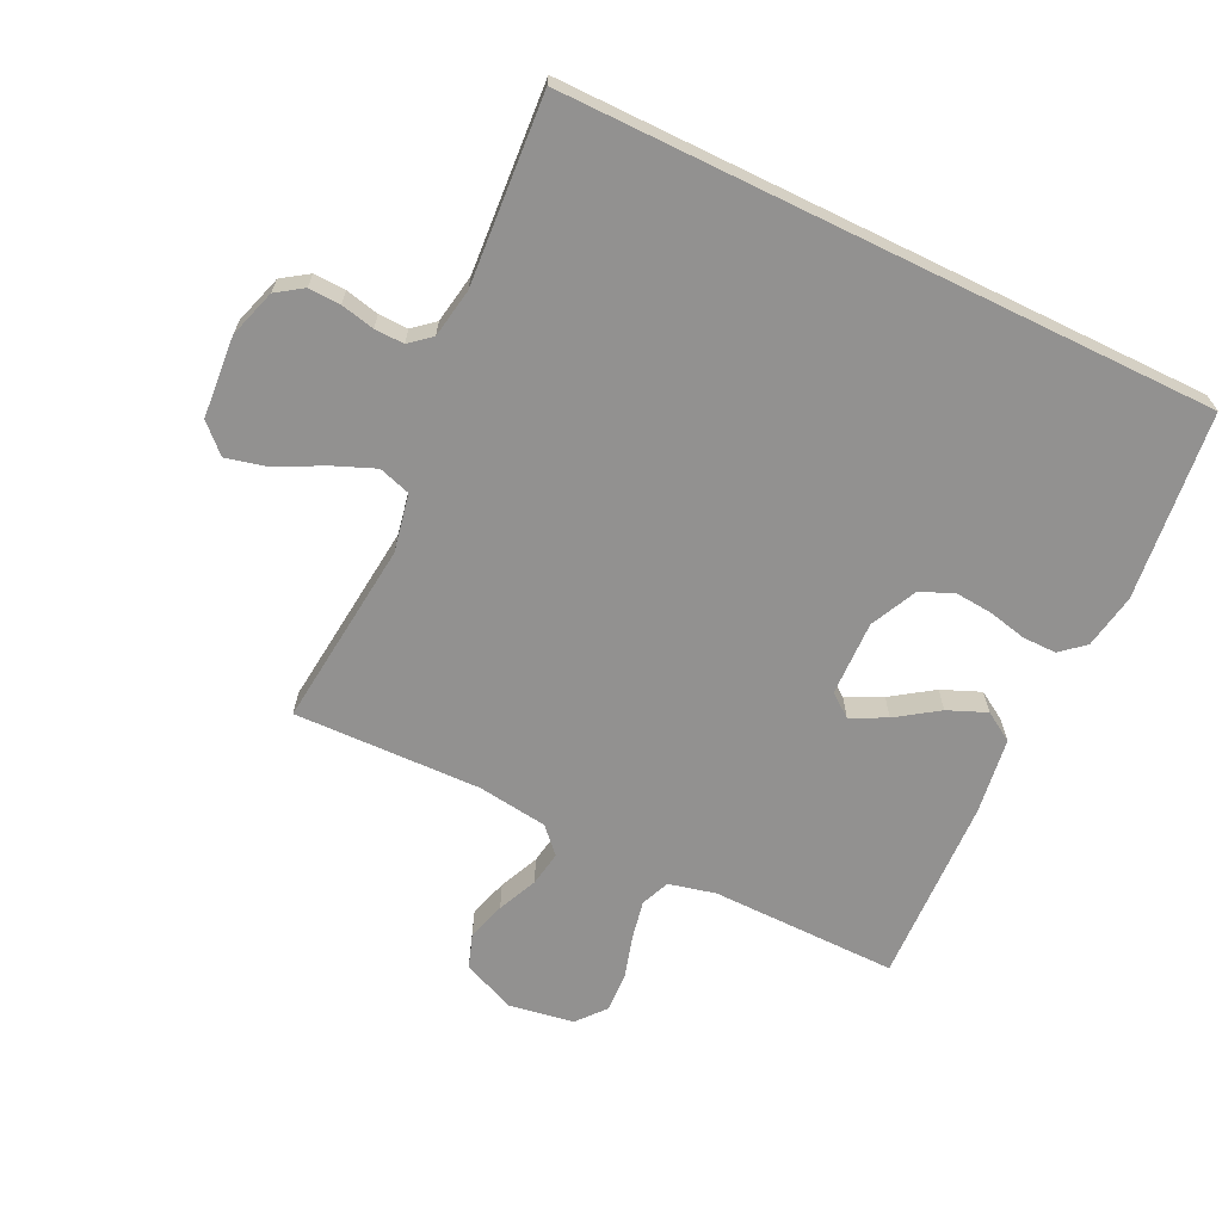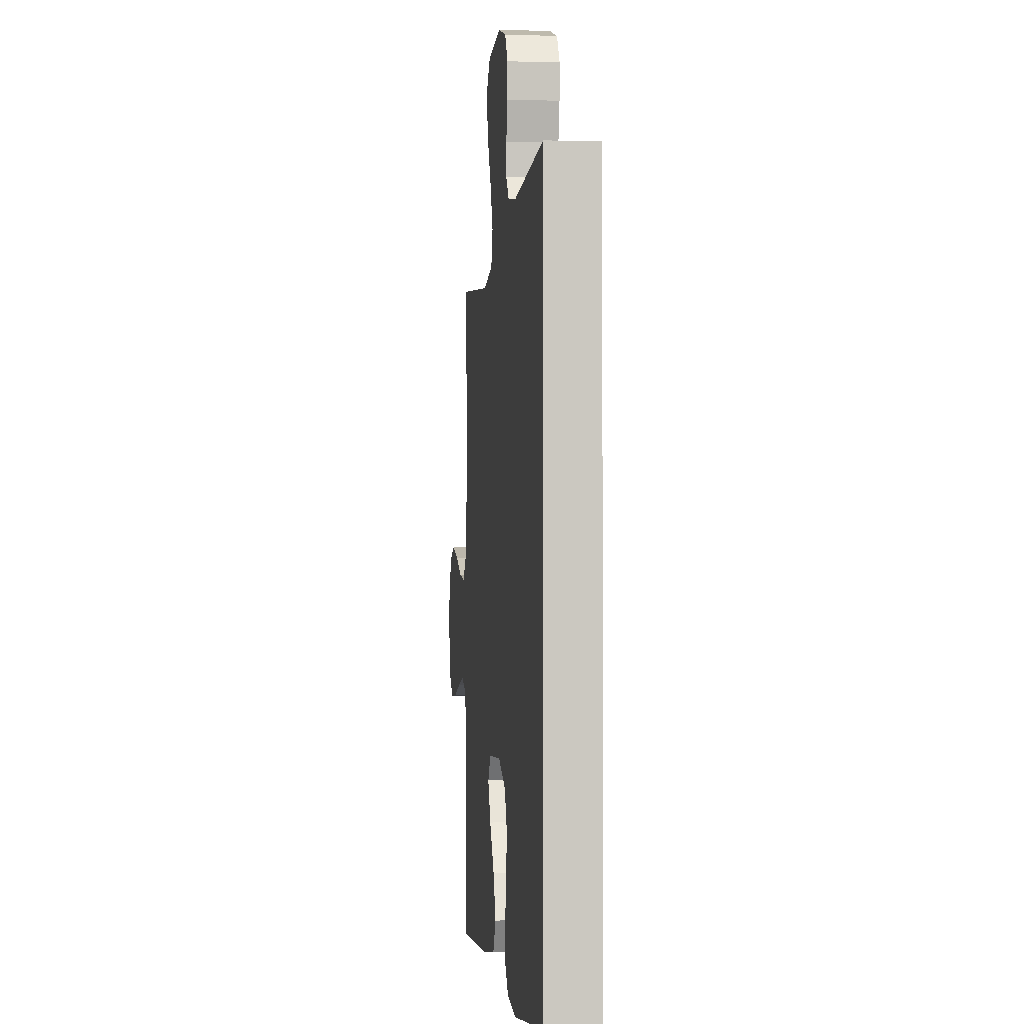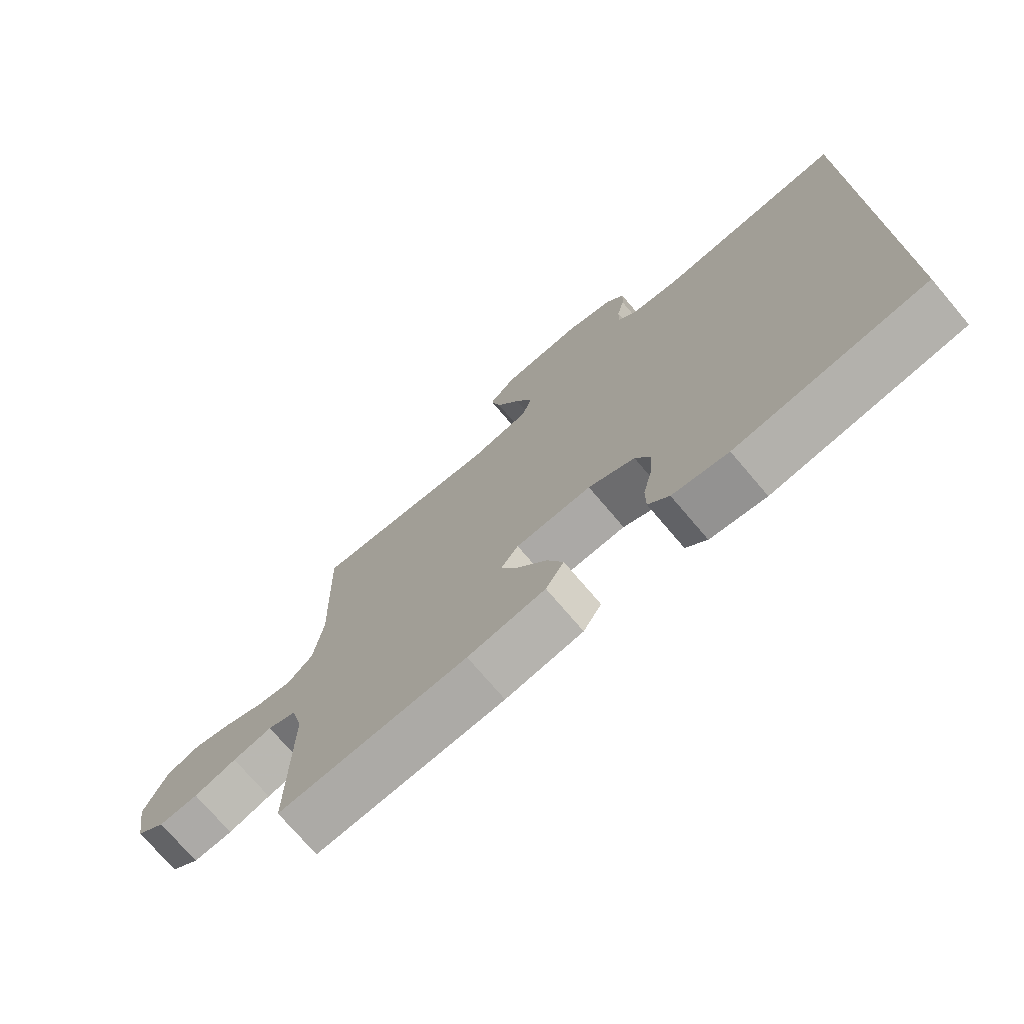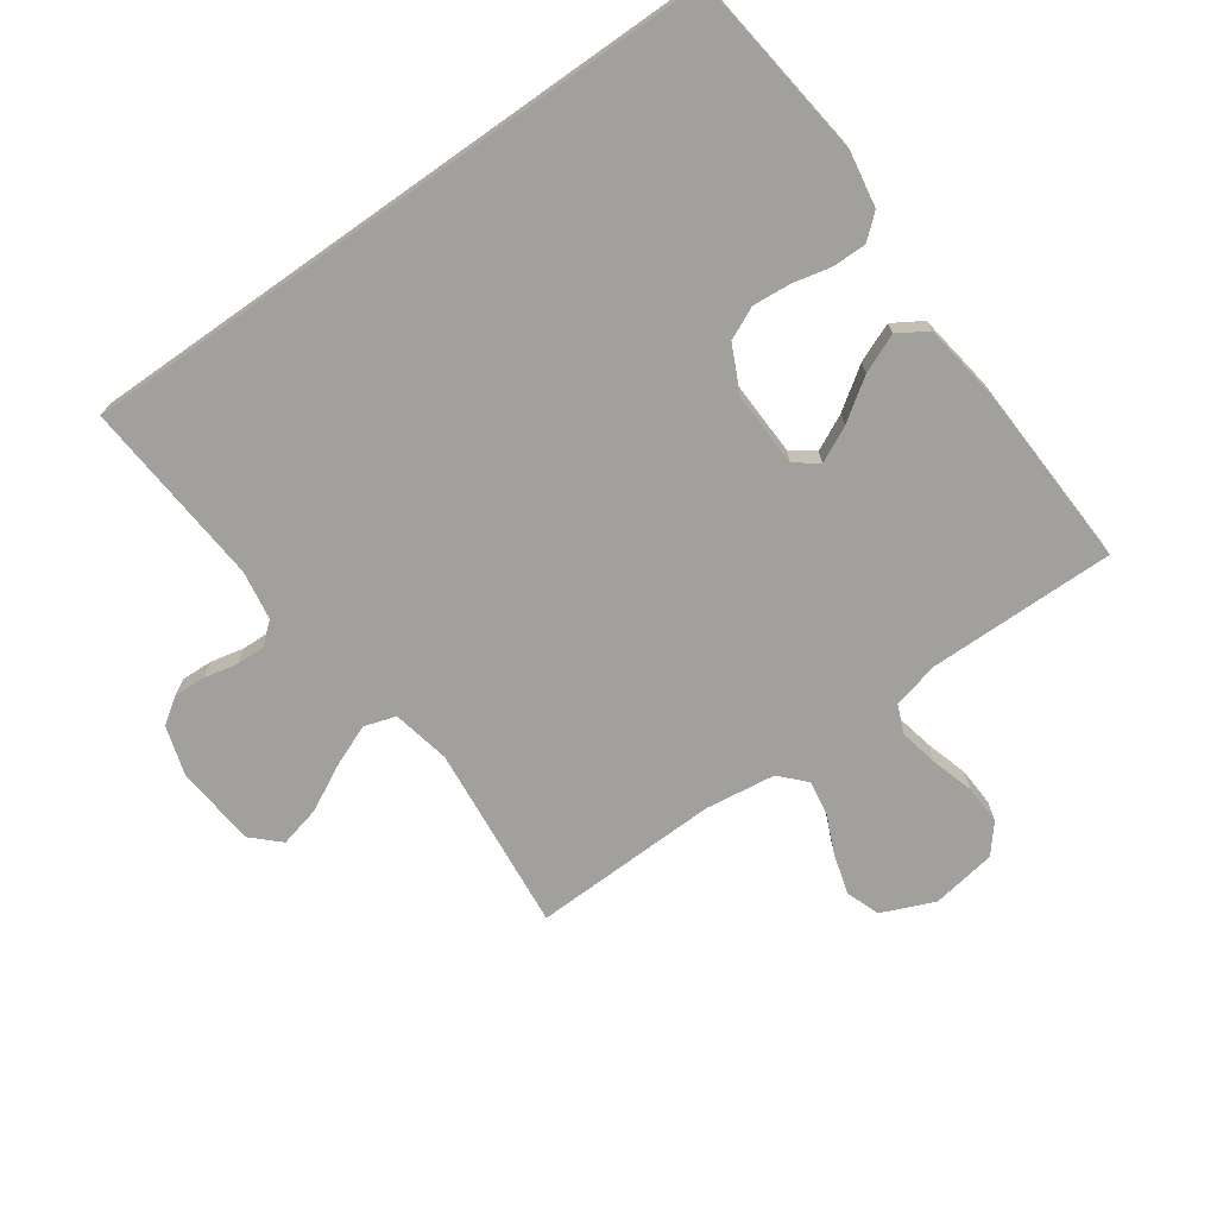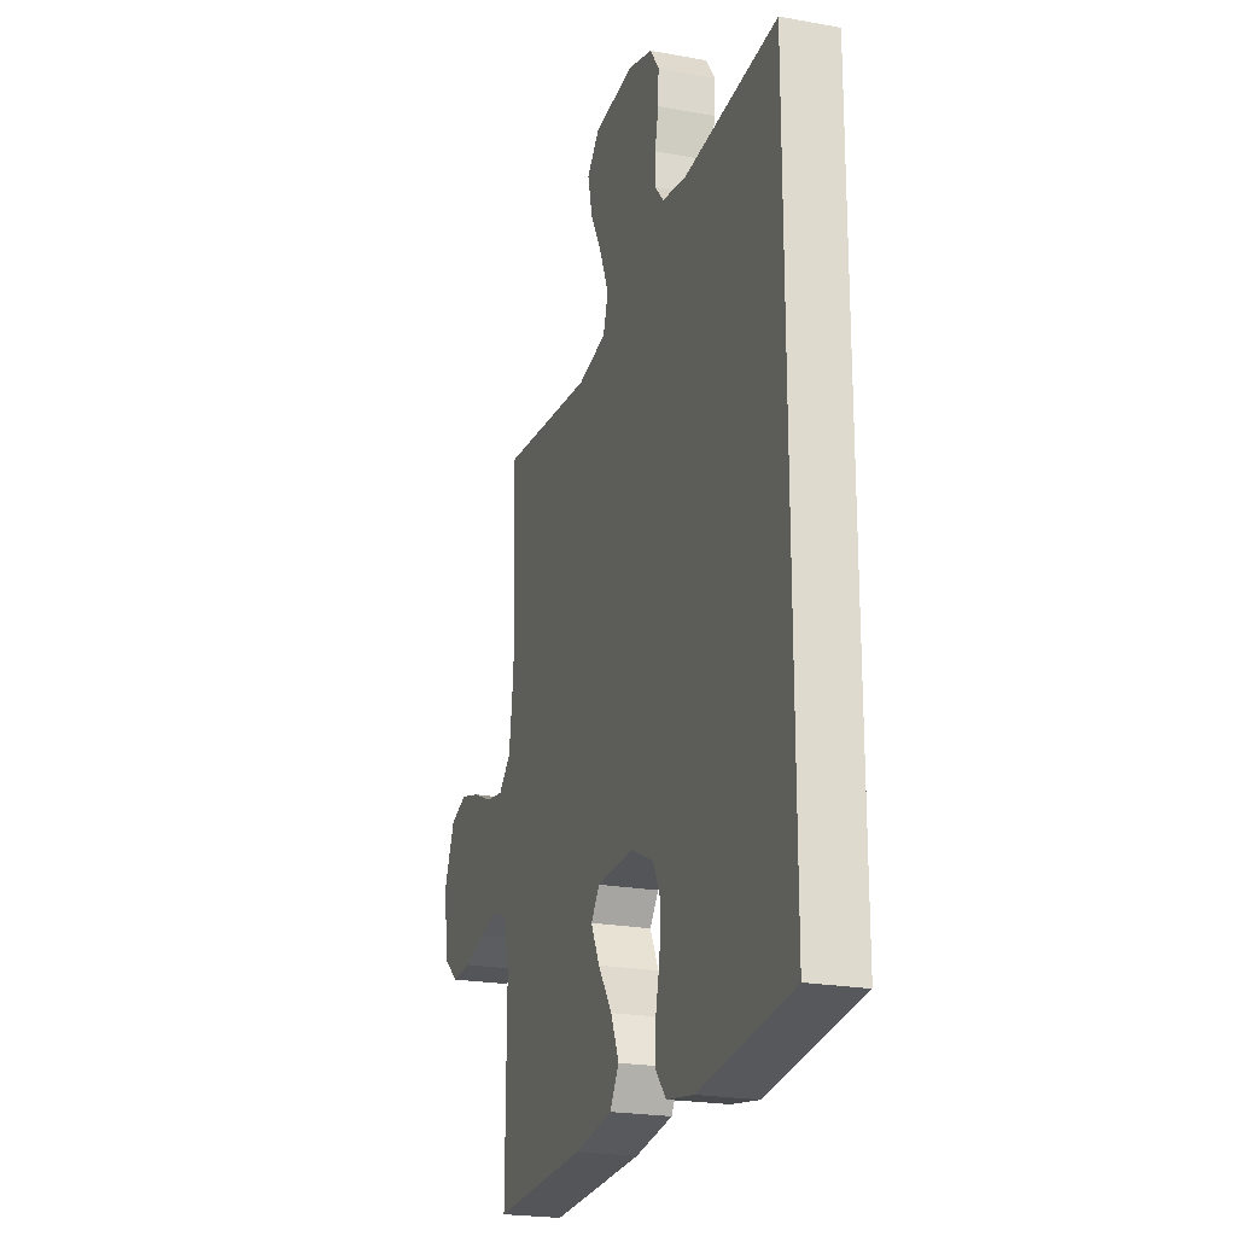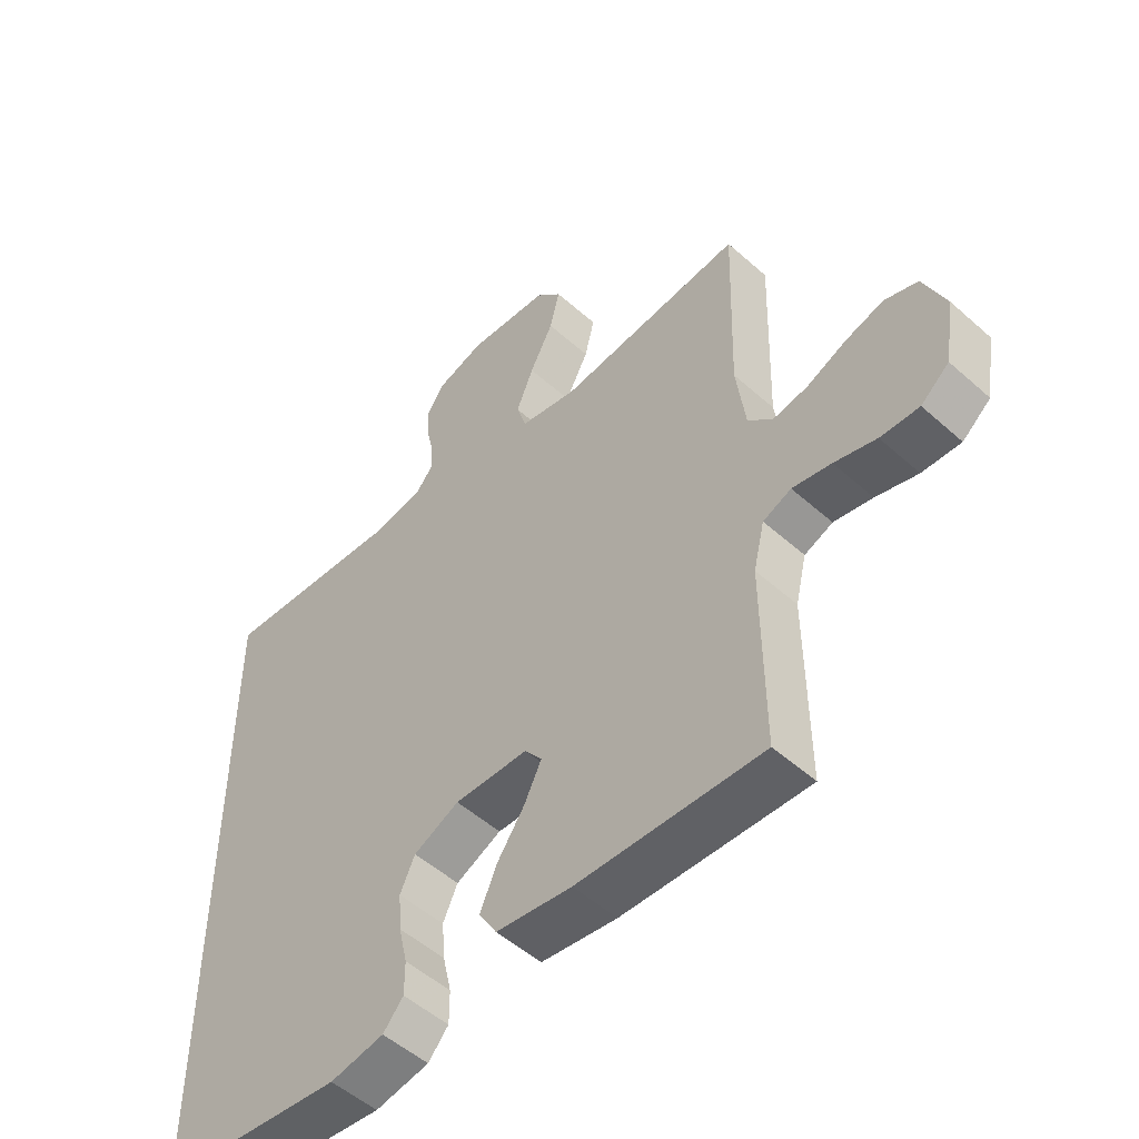
<metadata>
{"format":"obj","ext":"obj","renderer":"f3d","projection":"perspective","resolution":1024,"background":"white","views":[{"elev":-66.1,"azim":64.0,"up":"+Y"},{"elev":-1.8,"azim":83.8,"up":"+Z"},{"elev":-74.1,"azim":40.4,"up":"+Z"},{"elev":-71.6,"azim":125.2,"up":"+Y"},{"elev":-22.3,"azim":72.3,"up":"+Z"},{"elev":-51.9,"azim":-133.9,"up":"+Z"}]}
</metadata>
<code>
v 0.5 0.07 0.56
v 0.5 0.07 -0.477
v 0.2 0.07 -0.513
v 0.112 0.07 -0.498
v 0.079 0.07 -0.46
v 0.079 0.07 -0.406
v 0.093 0.07 -0.344
v 0.098 0.07 -0.283
v 0.074 0.07 -0.231
v 0 0.07 -0.196
v -0.12 0.07 -0.2
v -0.148 0.07 -0.237
v -0.12 0.07 -0.294
v -0.074 0.07 -0.36
v -0.048 0.07 -0.422
v -0.077 0.07 -0.469
v -0.2 0.07 -0.487
v -0.5 0.07 -0.5
v -0.498 0.07 -0.2
v -0.516 0.07 -0.125
v -0.562 0.07 -0.106
v -0.625 0.07 -0.119
v -0.693 0.07 -0.139
v -0.756 0.07 -0.142
v -0.802 0.07 -0.104
v -0.819 0.07 0
v -0.783 0.07 0.085
v -0.729 0.07 0.104
v -0.666 0.07 0.086
v -0.602 0.07 0.058
v -0.546 0.07 0.049
v -0.506 0.07 0.087
v -0.491 0.07 0.2
v -0.5 0.07 0.5
v -0.2 0.07 0.47
v -0.107 0.07 0.489
v -0.091 0.07 0.54
v -0.119 0.07 0.608
v -0.157 0.07 0.681
v -0.173 0.07 0.747
v -0.131 0.07 0.791
v 0 0.07 0.802
v 0.078 0.07 0.778
v 0.107 0.07 0.736
v 0.105 0.07 0.685
v 0.093 0.07 0.631
v 0.092 0.07 0.584
v 0.121 0.07 0.55
v 0.2 0.07 0.537
v 0.5 0 0.56
v 0.5 0 -0.477
v 0.2 0 -0.513
v 0.112 0 -0.498
v 0.079 0 -0.46
v 0.079 0 -0.406
v 0.093 0 -0.344
v 0.098 0 -0.283
v 0.074 0 -0.231
v 0 0 -0.196
v -0.12 0 -0.2
v -0.148 0 -0.237
v -0.12 0 -0.294
v -0.074 0 -0.36
v -0.048 0 -0.422
v -0.077 0 -0.469
v -0.2 0 -0.487
v -0.5 0 -0.5
v -0.498 0 -0.2
v -0.516 0 -0.125
v -0.562 0 -0.106
v -0.625 0 -0.119
v -0.693 0 -0.139
v -0.756 0 -0.142
v -0.802 0 -0.104
v -0.819 0 0
v -0.783 0 0.085
v -0.729 0 0.104
v -0.666 0 0.086
v -0.602 0 0.058
v -0.546 0 0.049
v -0.506 0 0.087
v -0.491 0 0.2
v -0.5 0 0.5
v -0.2 0 0.47
v -0.107 0 0.489
v -0.091 0 0.54
v -0.119 0 0.608
v -0.157 0 0.681
v -0.173 0 0.747
v -0.131 0 0.791
v 0 0 0.802
v 0.078 0 0.778
v 0.107 0 0.736
v 0.105 0 0.685
v 0.093 0 0.631
v 0.092 0 0.584
v 0.121 0 0.55
v 0.2 0 0.537
f 43 44 45 46
f 43 46 47
f 42 43 47
f 41 42 47
f 38 39 40 41
f 37 38 41 47
f 36 37 47 48
f 33 34 35
f 32 33 35 36
f 27 28 29 30
f 27 30 31
f 26 27 31
f 25 26 31
f 22 23 24 25
f 21 22 25 31
f 20 21 31 32
f 16 17 18 19
f 13 14 15 16
f 12 13 16 19
f 11 12 19 20
f 4 5 6 7
f 4 7 8
f 3 4 8
f 49 1 2 3
f 49 3 8
f 48 49 8 9
f 36 48 9 10
f 20 32 36
f 10 11 20 36
f 95 94 93 92
f 96 95 92
f 96 92 91
f 96 91 90
f 90 89 88 87
f 96 90 87 86
f 97 96 86 85
f 84 83 82
f 85 84 82 81
f 79 78 77 76
f 80 79 76
f 80 76 75
f 80 75 74
f 74 73 72 71
f 80 74 71 70
f 81 80 70 69
f 68 67 66 65
f 65 64 63 62
f 68 65 62 61
f 69 68 61 60
f 56 55 54 53
f 57 56 53
f 57 53 52
f 52 51 50 98
f 57 52 98
f 58 57 98 97
f 59 58 97 85
f 85 81 69
f 85 69 60 59
f 1 50 51 2
f 2 51 52 3
f 3 52 53 4
f 4 53 54 5
f 5 54 55 6
f 6 55 56 7
f 7 56 57 8
f 8 57 58 9
f 9 58 59 10
f 10 59 60 11
f 11 60 61 12
f 12 61 62 13
f 13 62 63 14
f 14 63 64 15
f 15 64 65 16
f 16 65 66 17
f 17 66 67 18
f 18 67 68 19
f 19 68 69 20
f 20 69 70 21
f 21 70 71 22
f 22 71 72 23
f 23 72 73 24
f 24 73 74 25
f 25 74 75 26
f 26 75 76 27
f 27 76 77 28
f 28 77 78 29
f 29 78 79 30
f 30 79 80 31
f 31 80 81 32
f 32 81 82 33
f 33 82 83 34
f 34 83 84 35
f 35 84 85 36
f 36 85 86 37
f 37 86 87 38
f 38 87 88 39
f 39 88 89 40
f 40 89 90 41
f 41 90 91 42
f 42 91 92 43
f 43 92 93 44
f 44 93 94 45
f 45 94 95 46
f 46 95 96 47
f 47 96 97 48
f 48 97 98 49
f 49 98 50 1

</code>
